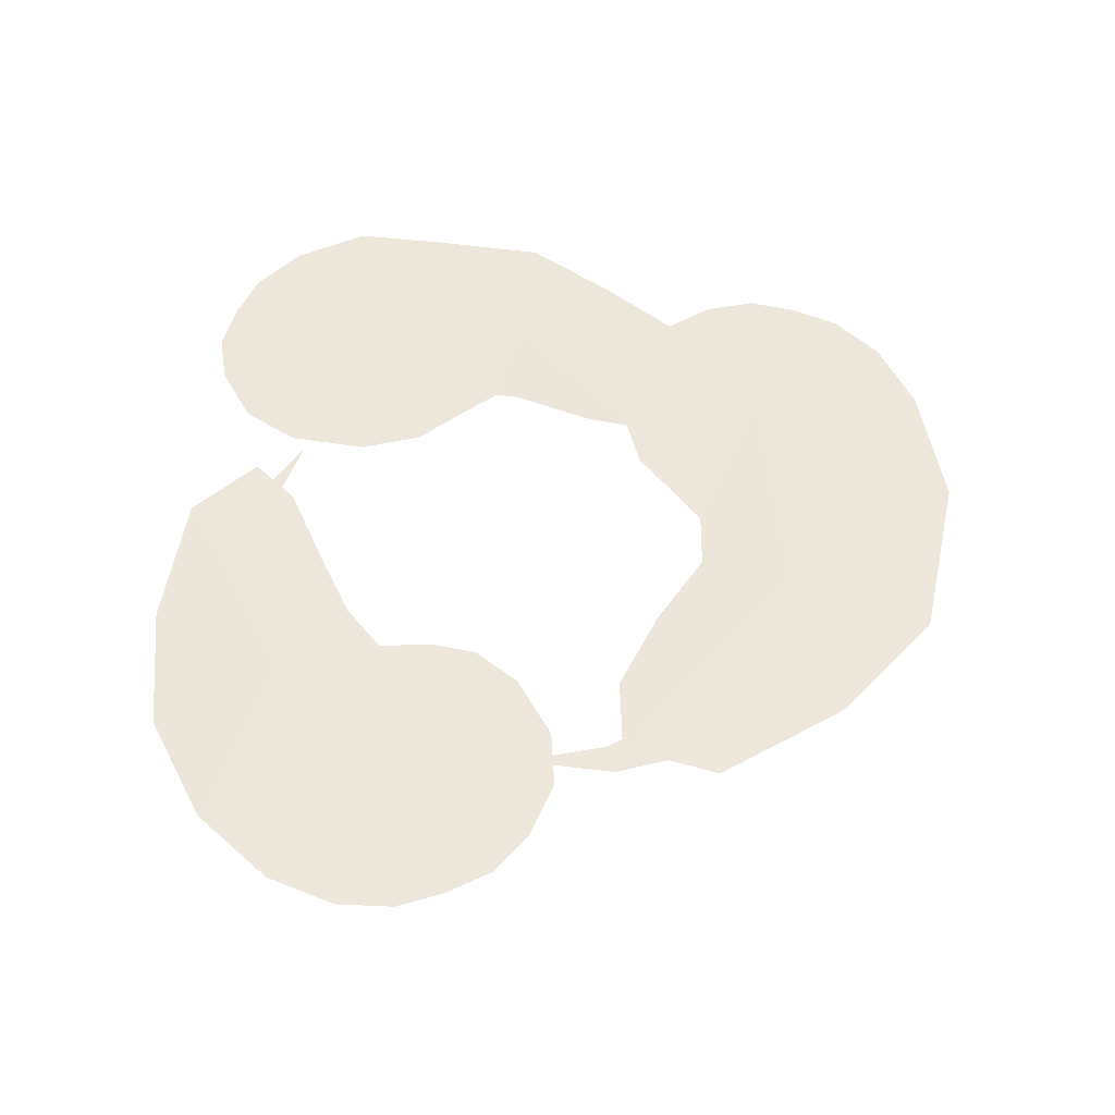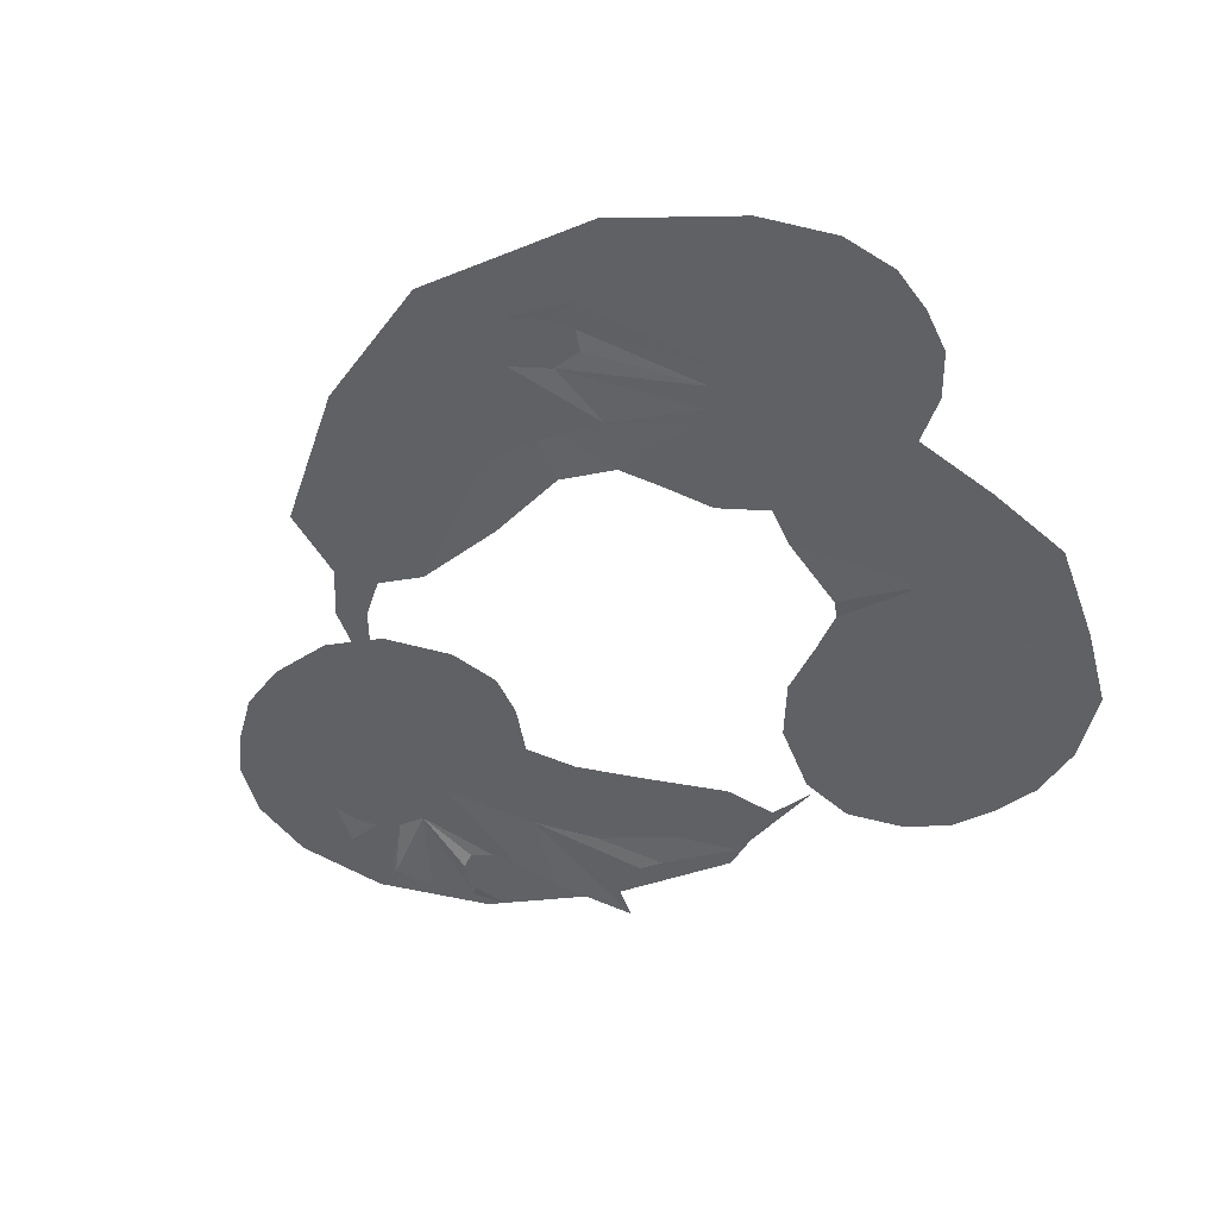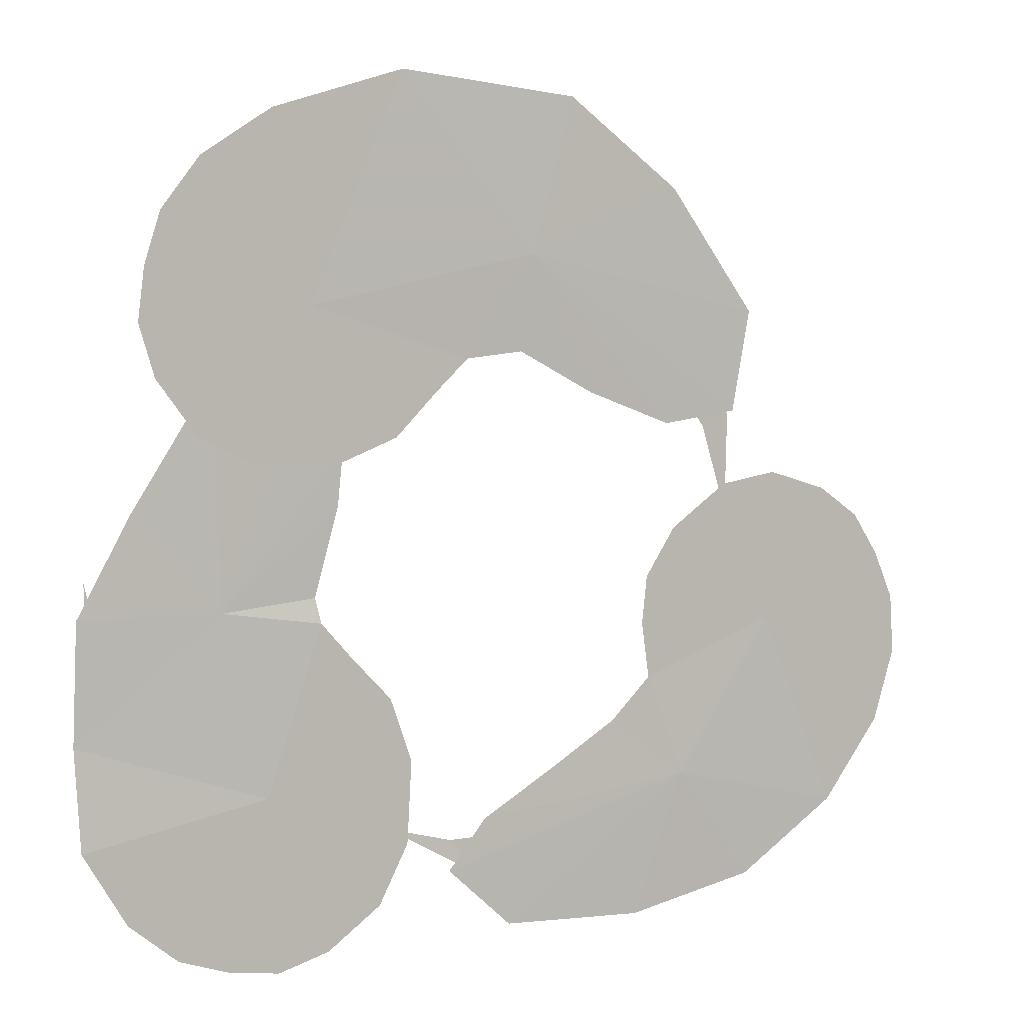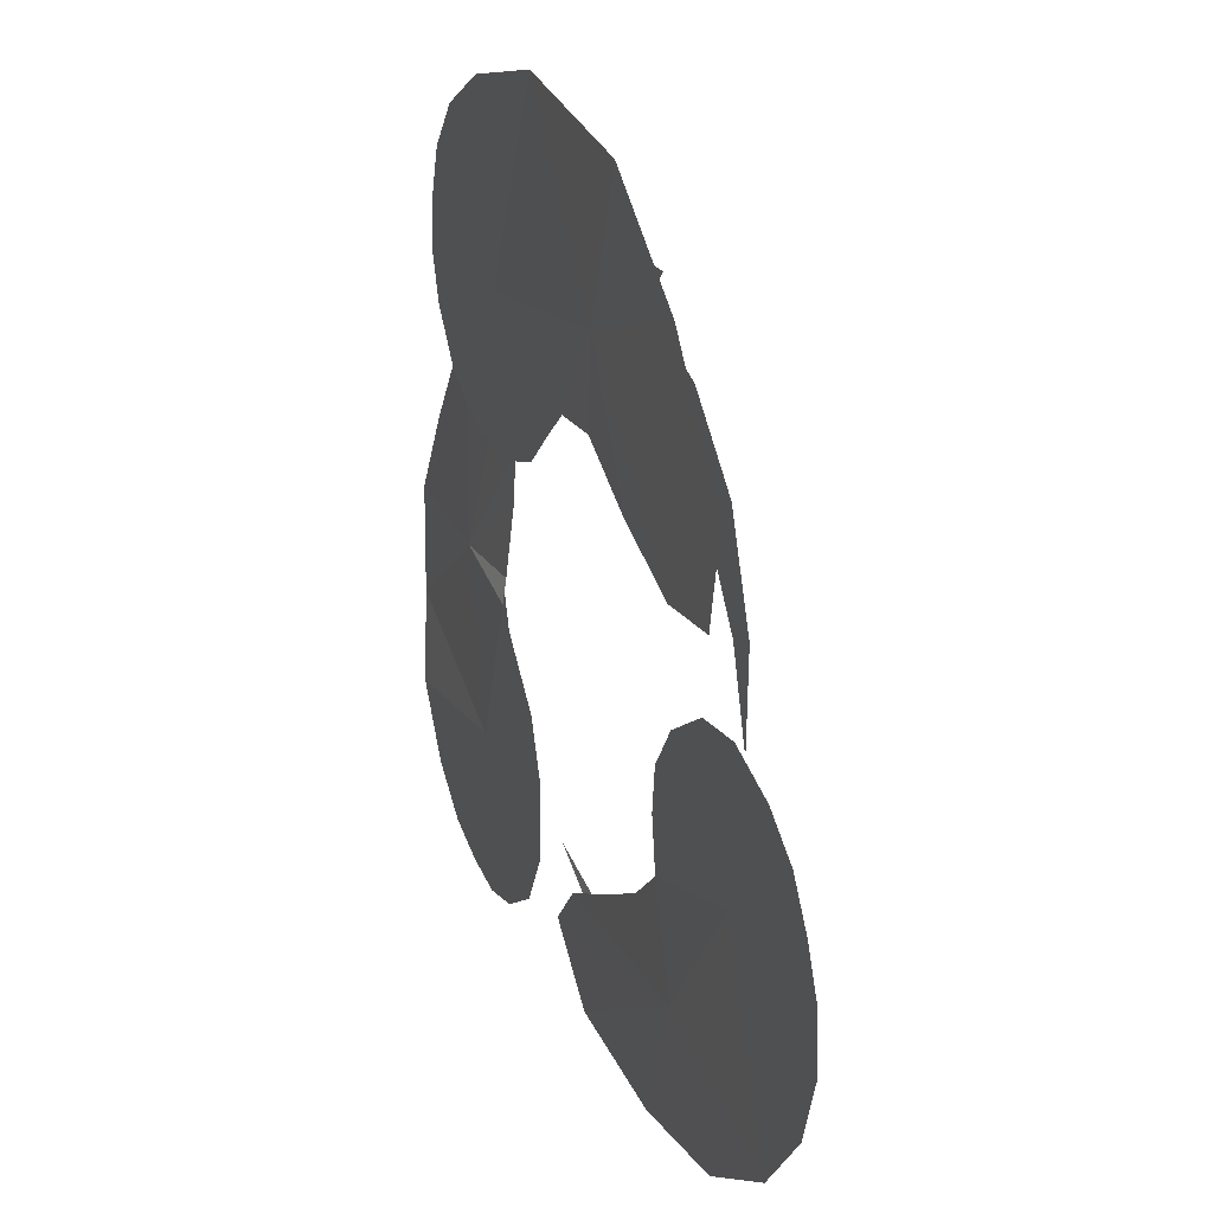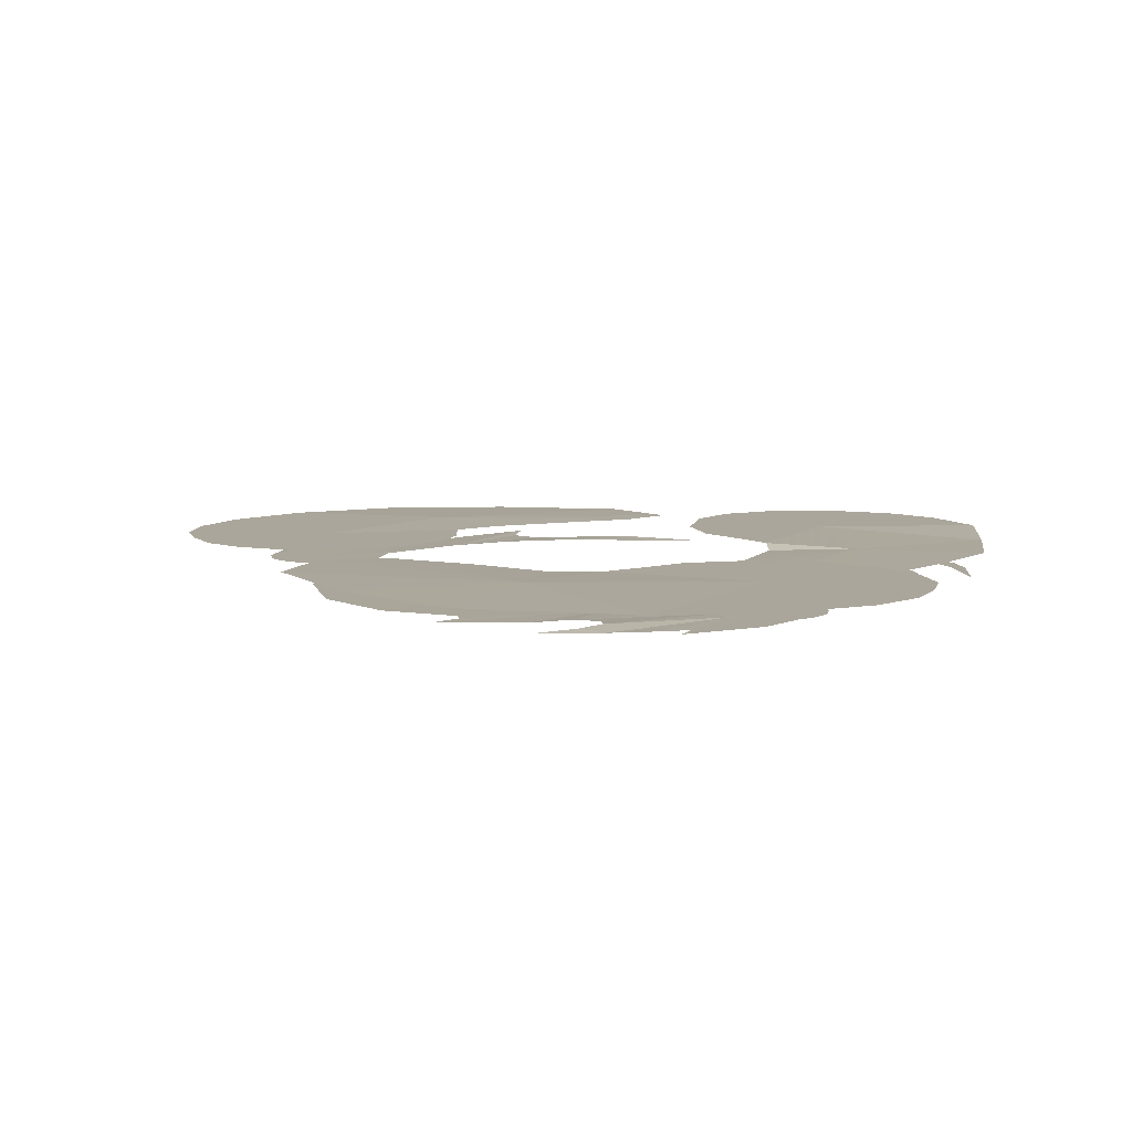
<metadata>
{"format":"obj","ext":"obj","renderer":"f3d","projection":"perspective","resolution":1024,"background":"white","views":[{"elev":53.2,"azim":96.2,"up":"+Z"},{"elev":-49.6,"azim":-162.3,"up":"+Z"},{"elev":5.7,"azim":-28.3,"up":"+Y"},{"elev":26.6,"azim":68.3,"up":"+Y"},{"elev":7.9,"azim":-173.1,"up":"+Z"}]}
</metadata>
<code>
g FireWizSummonStaff02_mesh
v 0.8371 -0.5519 -0.003135
v 0.81 -0.5203 -0.01467
v 0.7465 -0.3794 -0.003035
v 0.7431 -0.6 -0.007498
v 0.6827 -0.3733 -0.003334
v 0.7465 -0.3794 -0.003035
v 0.6552 -0.6661 -0.007318
v 0.5838 -0.7236 -0.01262
v 0.6388 -0.6359 -0.01651
v 0.6383 -0.5546 -0.01661
v 0.6129 -0.5307 -0.007143
v 0.5624 -0.5478 -0.004791
v 0.6344 -0.3484 -0.003235
v 0.5174 -0.5893 -0.006084
v 0.5958 -0.3041 -0.002701
v 0.5174 -0.5893 -0.006084
v 0.6344 -0.3484 -0.003235
v 0.8371 -0.5519 -0.003135
v 0.803 -0.3627 -0.002664
v 0.8772 -0.3891 -0.005352
v 0.8484 -0.322 -0.002664
v 0.8759 -0.272 -0.002664
v 0.4432 -0.6999 -0.007051
v 0.4261 -0.4726 -0.002618
v 0.2941 -0.8617 -0.006279
v 0.5174 -0.5893 -0.006084
v 0.5958 -0.3041 -0.002701
v 0.2958 -0.7575 -0.007451
v 0.2212 -0.7068 -0.007076
v 0.1632 -0.7077 -0.004254
v 0.2927 -0.5738 -0.002446
v 0.09677 -0.6358 -0.0009239
v -0.0314 -0.7232 -0.0005851
v -0.1018 -0.6362 -0.001911
v -0.2586 -0.5928 0.005376
v 0.6552 -0.6661 -0.007318
v 0.6383 -0.5546 -0.01661
v 0.6827 -0.3733 -0.003334
v 0.2941 -0.8617 -0.006279
v 0.2958 -0.7575 -0.007451
v 0.4261 -0.4726 -0.002618
v 0.2212 -0.7068 -0.007076
v 0.2927 -0.5738 -0.002446
v 0.7282 -0.2274 -0.002664
v 0.5958 -0.3041 -0.002701
v 0.5773 -0.247 -0.002664
v 0.6344 -0.3484 -0.003235
v 0.7282 -0.2274 -0.002664
v 0.7282 -0.2274 -0.002664
v 0.6827 -0.3733 -0.003334
v 0.7465 -0.3794 -0.003035
v 0.7282 -0.2274 -0.002664
v 0.803 -0.3627 -0.002664
v 0.8484 -0.322 -0.002664
v 0.7282 -0.2274 -0.002664
v 0.7282 -0.2274 -0.002664
v 0.8759 -0.272 -0.002664
v 0.8791 -0.2097 -0.002664
v 0.7282 -0.2274 -0.002664
v 0.5773 -0.247 -0.002664
v 0.5813 -0.1861 -0.002664
v 0.7282 -0.2274 -0.002664
v 0.7282 -0.2274 -0.002664
v 0.609 -0.1332 -0.002664
v 0.6525 -0.09479 -0.002664
v 0.7282 -0.2274 -0.002664
v 0.7282 -0.2274 -0.002664
v 0.7105 -0.07649 -0.002664
v 0.7722 -0.08109 -0.002664
v 0.7282 -0.2274 -0.002664
v 0.8224 -0.1082 -0.002664
v 0.8604 -0.1508 -0.002664
v 0.7282 -0.2274 -0.002664
v 0.7282 -0.2274 -0.002664
v 0.8791 -0.2097 -0.002664
v -0.1426 0.9528 0.002691
v -0.1278 0.8809 0.00979
v -0.3925 0.6988 0.0004065
v -0.1139 0.6373 0.001272
v -0.2921 0.5749 0.0003328
v -0.3374 0.6046 0.000303
v -0.3376 0.5456 0.0001107
v -0.3374 0.6046 0.000303
v -0.05511 0.8029 0.005194
v -0.3574 0.6606 0.0004426
v -0.1211 0.8272 0.006696
v -0.1278 0.8809 0.00979
v -0.3925 0.6988 0.0004065
v -0.1426 0.9528 0.002691
v -0.08327 0.9218 0.00628
v 0.007653 0.9602 0.0003652
v -0.2471 0.9193 0.002151
v -0.3196 0.8852 0.001081
v -0.3013 0.9435 0.001236
v -0.3013 0.9435 0.001236
v -0.4367 0.7235 0.0002592
v -0.4769 0.8192 0.0007536
v -0.4912 0.7265 7.347e-05
v -0.5441 0.71 -3.172e-10
v -0.1139 0.6373 0.001272
v -0.3374 0.6046 0.000303
v 0.03851 0.8401 0.002462
v 0.2475 0.8553 0.001601
v 0.1973 0.7938 0.001655
v 0.2084 0.7594 0.001415
v 0.09046 0.6351 0.001004
v 0.3905 0.6984 0.0002701
v 0.2925 0.5698 0.0001588
v 0.5535 0.544 -5.815e-10
v 0.4561 0.4502 -5.815e-10
v 0.6406 0.314 -3.509e-24
v 0.5727 0.2869 3.7e-10
v 0.6351 0.08258 1.004e-09
v 0.03851 0.8401 0.002462
v 0.2475 0.8553 0.001601
v -0.1139 0.6373 0.001272
v -0.4727 0.5875 -3.172e-10
v -0.593 0.5185 1.374e-09
v -0.6096 0.5704 -2.115e-10
v -0.5574 0.4786 5.286e-10
v -0.4727 0.5875 -3.172e-10
v -0.4727 0.5875 -3.172e-10
v -0.513 0.4548 -2.115e-10
v -0.4556 0.4506 5.286e-11
v -0.4727 0.5875 -3.172e-10
v -0.4055 0.4662 -5.286e-10
v -0.3639 0.5028 7.862e-06
v -0.4727 0.5875 -3.172e-10
v -0.4727 0.5875 -3.172e-10
v -0.3376 0.5456 0.0001107
v -0.3374 0.6046 0.000303
v -0.4727 0.5875 -3.172e-10
v -0.6096 0.5704 -2.115e-10
v -0.6065 0.6239 4.229e-10
v -0.4727 0.5875 -3.172e-10
v -0.4727 0.5875 -3.172e-10
v -0.5816 0.6722 -4.229e-10
v -0.5441 0.71 -3.172e-10
v -0.4727 0.5875 -3.172e-10
v -0.4727 0.5875 -3.172e-10
v -0.4912 0.7265 7.347e-05
v -0.4367 0.7235 0.0002592
v -0.4727 0.5875 -3.172e-10
v -0.3925 0.6988 0.0004065
v -0.3574 0.6606 0.0004426
v -0.4727 0.5875 -3.172e-10
v -0.4727 0.5875 -3.172e-10
v -0.3374 0.6046 0.000303
v -0.5946 -0.4676 0
v -0.7235 -0.5404 0
v -0.7329 -0.484 0
v -0.6801 -0.5768 0
v -0.5946 -0.4676 0
v -0.6355 -0.6007 0
v -0.5778 -0.6052 0
v -0.5946 -0.4676 0
v -0.5946 -0.4676 0
v -0.5274 -0.5896 0
v -0.4854 -0.553 0
v -0.5946 -0.4676 0
v -0.4608 -0.5067 0
v -0.457 -0.4508 0
v -0.5946 -0.4676 0
v -0.7329 -0.484 0
v -0.73 -0.4303 0
v -0.5946 -0.4676 0
v -0.5946 -0.4676 0
v -0.7042 -0.3815 0
v -0.6628 -0.3462 0
v -0.5946 -0.4676 0
v -0.6095 -0.3287 0
v -0.5399 -0.3387 -0.0003313
v -0.5946 -0.4676 0
v -0.5946 -0.4676 0
v -0.5092 -0.3584 0
v -0.4743 -0.3971 0
v -0.5946 -0.4676 0
v -0.5946 -0.4676 0
v -0.457 -0.4508 0
v -0.6398 -0.08424 0
v -0.5823 -0.2775 0
v -0.6095 -0.3287 0
v -0.5399 -0.3387 -0.0003313
v -0.6095 -0.3287 0
v -0.7209 -0.2869 -0.0004679
v -0.7131 -0.2393 -2.605e-06
v -0.7462 -0.0549 0
v -0.6628 -0.3462 0
v -0.8084 -0.2992 -0.001509
v -0.6398 -0.08424 0
v -0.7042 -0.3815 0
v -0.7108 0.178 0
v -0.6347 0.1173 0
v -0.5962 0.2478 2.862e-16
v -0.5233 0.3786 1.007e-16
v -0.9297 -0.2608 0
v -0.8754 -0.2598 -0.0003891
v -0.9158 -0.179 0
v -0.9534 -0.1692 0
v -0.9593 0.007656 0
v -0.8669 -0.3454 -0.0005269
v -0.73 -0.4303 0
v -0.9098 -0.3531 0
v -0.7329 -0.484 0
v -0.8368 -0.4492 0
v -0.7235 -0.5404 0
v -0.7131 -0.2393 -2.605e-06
v -0.7345 -0.1853 0
v -0.7345 -0.1853 0
v -0.7786 -0.0712 0
v -0.7857 -0.1525 0
v -0.8231 -0.08554 0
v -0.8348 -0.01312 0
v -0.5753 -0.4792 0.0644
v -0.784 -0.8107 0.0644
v -0.8962 -0.7185 0.0644
v -0.5753 -0.4792 0.0644
v -0.9946 -0.554 0.0644
v -0.5753 -0.4792 0.0644
v -1.004 -0.331 0.05245
v -0.6746 -0.06966 0.05791
v -0.6746 -0.06966 0.05791
v -0.9935 -0.0646 0.05245
v -0.8729 0.1505 0.05245
v -0.6861 0.4363 0.05245
v -0.6746 -0.06966 0.05791
v -0.4492 0.4425 0.05245
v -0.6746 -0.06966 0.05791
v -0.3869 0.2703 0.05245
v -0.6746 -0.06966 0.05791
v -0.3999 0.1472 0.05245
v -0.4557 -0.0504 0.05245
v 0.4726 -0.5234 0.06986
v 0.2881 -0.3829 0.0644
v 0.3853 -0.2884 0.0644
v 0.4726 -0.5234 0.06986
v 0.7129 -0.1694 0.0644
v 0.7129 -0.1694 0.0644
v 0.3673 -0.1611 0.0644
v 0.3792 -0.05189 0.0644
v 0.4518 0.05899 0.0644
v 0.7129 -0.1694 0.0644
v 0.5907 0.1561 0.0644
v 0.7129 -0.1694 0.0644
v 0.7284 0.1784 0.0644
v 0.7129 -0.1694 0.0644
v 0.8724 0.134 0.0644
v 0.7129 -0.1694 0.0644
v 0.9722 0.06388 0.0644
v 0.7129 -0.1694 0.0644
v 1.036 -0.03318 0.0644
v 1.083 -0.142 0.0644
v -0.4653 0.5821 0.0644
v -0.8019 0.7824 0.0644
v -0.7125 0.8968 0.0644
v -0.4653 0.5821 0.0644
v -0.5506 0.9994 0.0644
v -0.2442 1.091 0.0644
v -0.4653 0.5821 0.0644
v 0.07396 0.6943 0.06986
v 0.1775 1.045 0.0644
v 0.07396 0.6943 0.06986
v 0.4485 0.8439 0.0644
v 0.6571 0.561 0.0644
v 0.07396 0.6943 0.06986
v 0.6132 0.3281 0.0644
v 0.07396 0.6943 0.06986
v 0.4316 0.3036 0.0644
v 0.07396 0.6943 0.06986
v 0.2278 0.38 0.0644
v 0.04653 0.4763 0.0644
v 0.5744 -0.293 -0.002664
v 0.5773 -0.247 -0.002664
v 0.5958 -0.3041 -0.002701
v 0.4261 -0.4726 -0.002618
v -0.5753 -0.4792 0.0644
v -0.669 -0.8505 0.0644
v -0.784 -0.8107 0.0644
v -0.5531 -0.8682 0.0644
v -0.5753 -0.4792 0.0644
v -0.4355 -0.8356 0.0644
v -0.5753 -0.4792 0.0644
v -0.3104 -0.7471 0.0644
v -0.5753 -0.4792 0.0644
v -0.2416 -0.6152 0.0644
v -0.5753 -0.4792 0.0644
v -0.2307 -0.4277 0.0644
v -0.5753 -0.4792 0.0644
v -0.2812 -0.2849 0.0644
v -0.5753 -0.4792 0.0644
v -0.3755 -0.1856 0.0644
v -0.4463 -0.1057 0.0644
v -0.6746 -0.06966 0.05791
v -0.4557 -0.0504 0.05245
v 0.4726 -0.5234 0.06986
v 0.1298 -0.4779 0.0644
v 0.2881 -0.3829 0.0644
v -0.04785 -0.5794 0.0644
v 0.4726 -0.5234 0.06986
v -0.1369 -0.6898 0.0644
v 0.4726 -0.5234 0.06986
v 0.01502 -0.8302 0.0644
v 0.351 -0.8484 0.0644
v 0.6606 -0.7875 0.0644
v 0.9 -0.6306 0.0644
v 0.7129 -0.1694 0.0644
v 1.04 -0.4445 0.0644
v 0.7129 -0.1694 0.0644
v 1.091 -0.2781 0.0644
v 1.083 -0.142 0.0644
v -0.4653 0.5821 0.0644
v -0.8388 0.6665 0.0644
v -0.8019 0.7824 0.0644
v -0.8536 0.5502 0.0644
v -0.4653 0.5821 0.0644
v -0.818 0.4334 0.0644
v -0.4653 0.5821 0.0644
v -0.7264 0.3106 0.0644
v -0.4653 0.5821 0.0644
v -0.5928 0.245 0.0644
v -0.4653 0.5821 0.0644
v -0.4051 0.2389 0.0644
v -0.4653 0.5821 0.0644
v -0.2636 0.293 0.0644
v -0.4653 0.5821 0.0644
v -0.1668 0.3897 0.0644
v -0.08863 0.4626 0.0644
v 0.07396 0.6943 0.06986
v 0.04653 0.4763 0.0644
g FireWizSummonStaff02_mesh_0
f 3 2 1
f 5 4 2
f 6 5 2
f 5 7 4
f 9 8 7
f 10 9 7
f 5 11 10
f 5 12 11
f 5 13 12
f 13 15 14
f 17 16 12
f 19 6 18
f 19 18 20
f 21 19 20
f 21 20 22
f 24 23 16
f 24 25 23
f 27 24 26
f 24 29 28
f 31 30 29
f 31 32 30
f 32 33 30
f 32 34 33
f 34 35 33
f 38 37 36
f 41 40 39
f 41 43 42
f 46 45 44
f 48 45 47
f 47 50 49
f 49 50 51
f 51 53 52
f 55 53 54
f 54 57 56
f 59 57 58
f 62 61 60
f 64 61 63
f 66 65 64
f 68 65 67
f 70 69 68
f 71 69 70
f 73 72 71
f 75 72 74
f 78 77 76
f 81 80 79
f 83 82 80
f 85 83 84
f 85 84 86
f 85 86 87
f 88 85 87
f 87 90 89
f 90 91 89
f 88 89 92
f 88 92 93
f 88 93 94
f 96 88 95
f 96 95 97
f 98 96 97
f 98 97 99
f 101 100 84
f 100 102 84
f 100 104 103
f 100 105 104
f 100 106 105
f 106 107 105
f 106 108 107
f 108 109 107
f 108 110 109
f 110 111 109
f 110 112 111
f 112 113 111
f 116 115 114
f 119 118 117
f 121 118 120
f 120 123 122
f 122 123 124
f 124 126 125
f 128 126 127
f 127 130 129
f 132 130 131
f 135 134 133
f 137 134 136
f 139 138 137
f 141 138 140
f 143 142 141
f 144 142 143
f 146 145 144
f 148 145 147
f 151 150 149
f 153 150 152
f 152 154 153
f 156 154 155
f 155 158 157
f 157 158 159
f 159 161 160
f 163 161 162
f 166 165 164
f 168 165 167
f 170 169 168
f 171 169 170
f 173 172 171
f 175 172 174
f 177 176 175
f 179 176 178
f 182 181 180
f 184 183 181
f 184 186 185
f 184 187 186
f 188 184 185
f 188 185 189
f 184 190 187
f 191 188 189
f 190 192 187
f 190 193 192
f 193 194 192
f 194 195 192
f 191 189 196
f 189 197 196
f 197 198 196
f 198 199 196
f 198 200 199
f 191 196 201
f 202 191 201
f 202 201 203
f 204 202 203
f 204 203 205
f 204 205 206
f 187 208 207
f 187 210 209
f 210 211 209
f 210 212 211
f 210 213 212
f 216 215 214
f 218 216 217
f 220 218 219
f 221 220 219
f 223 220 222
f 224 223 222
f 225 224 222
f 227 225 226
f 229 227 228
f 231 229 230
f 232 231 230
f 235 234 233
f 237 235 236
f 239 235 238
f 240 239 238
f 241 240 237
f 243 241 242
f 245 243 244
f 247 245 246
f 249 247 248
f 251 249 250
f 252 251 250
f 255 254 253
f 257 255 256
f 258 257 256
f 260 258 259
f 261 258 260
f 263 261 262
f 264 263 262
f 266 264 265
f 268 266 267
f 270 268 269
f 271 270 269
f 274 273 272
f 274 272 275
f 278 277 276
f 277 279 276
f 279 281 280
f 281 283 282
f 283 285 284
f 285 287 286
f 287 289 288
f 289 291 290
f 291 292 290
f 288 292 293
f 292 294 293
f 297 296 295
f 296 298 295
f 298 300 299
f 300 302 301
f 302 303 301
f 303 304 301
f 304 305 301
f 301 305 306
f 305 307 306
f 307 309 308
f 309 310 308
f 313 312 311
f 312 314 311
f 314 316 315
f 316 318 317
f 318 320 319
f 320 322 321
f 322 324 323
f 324 326 325
f 326 327 325
f 323 327 328
f 327 329 328

</code>
